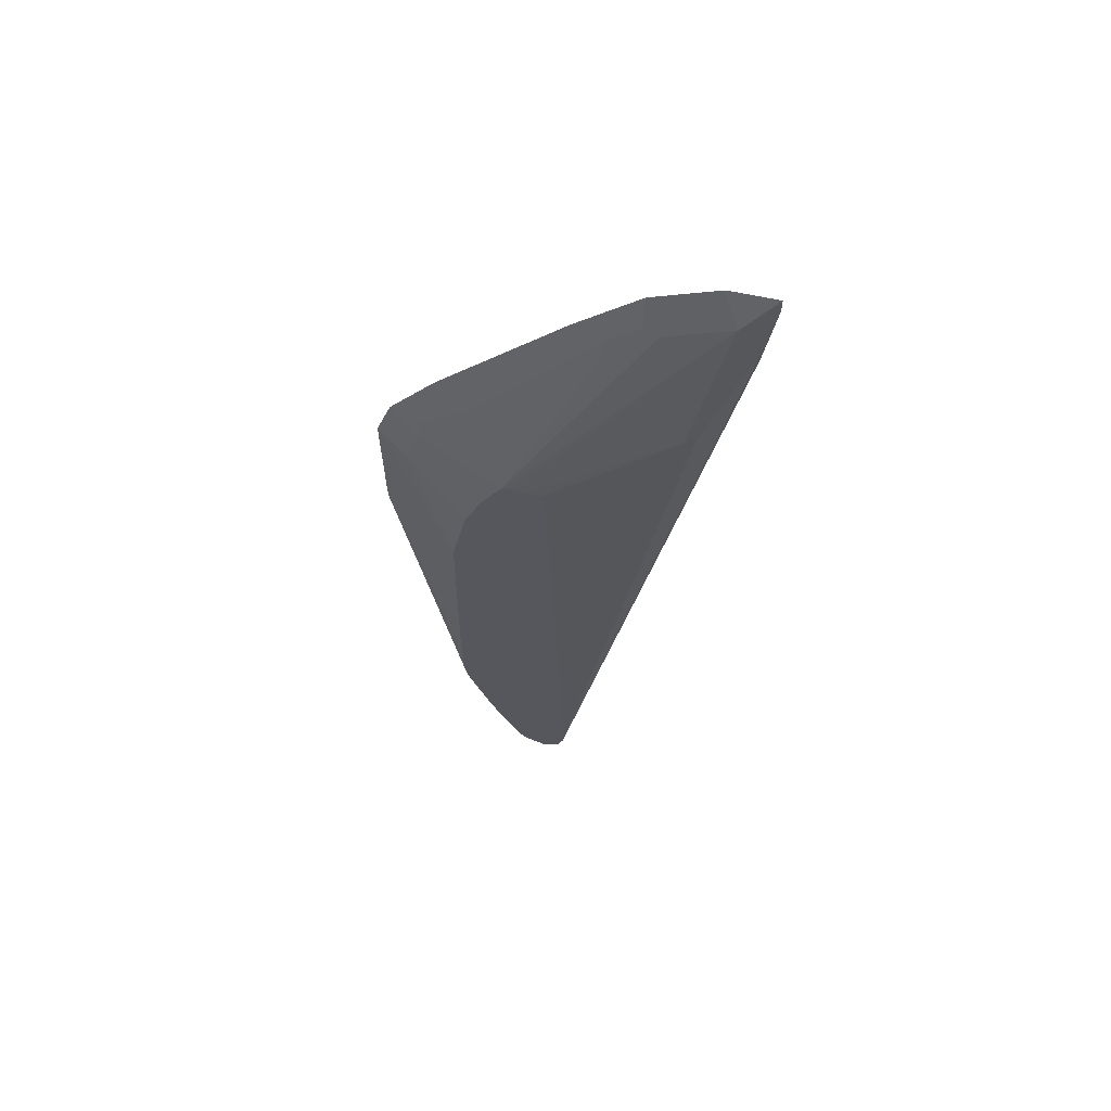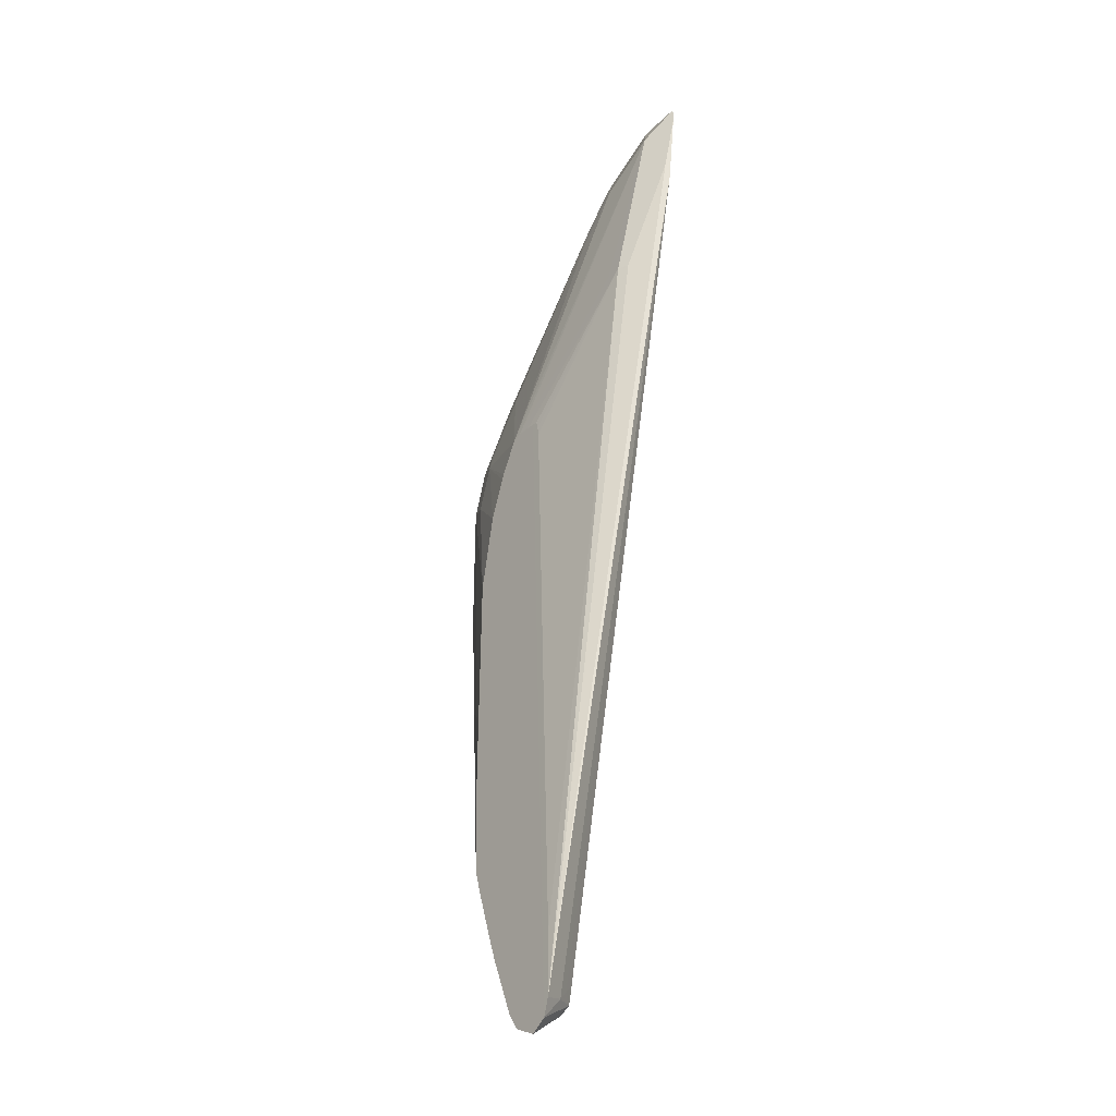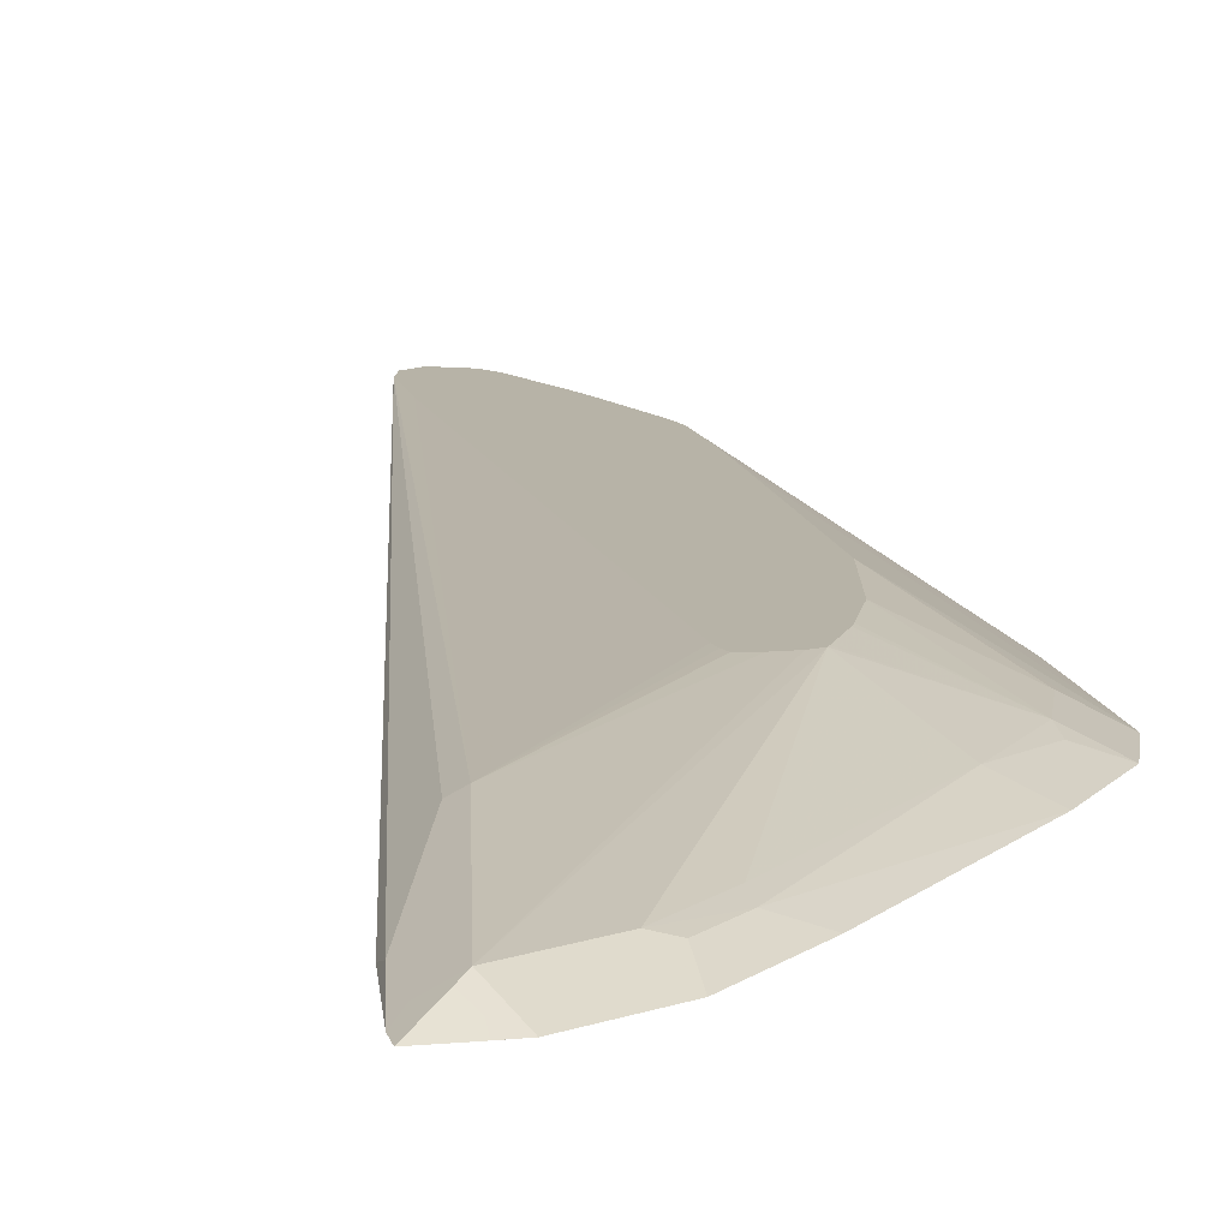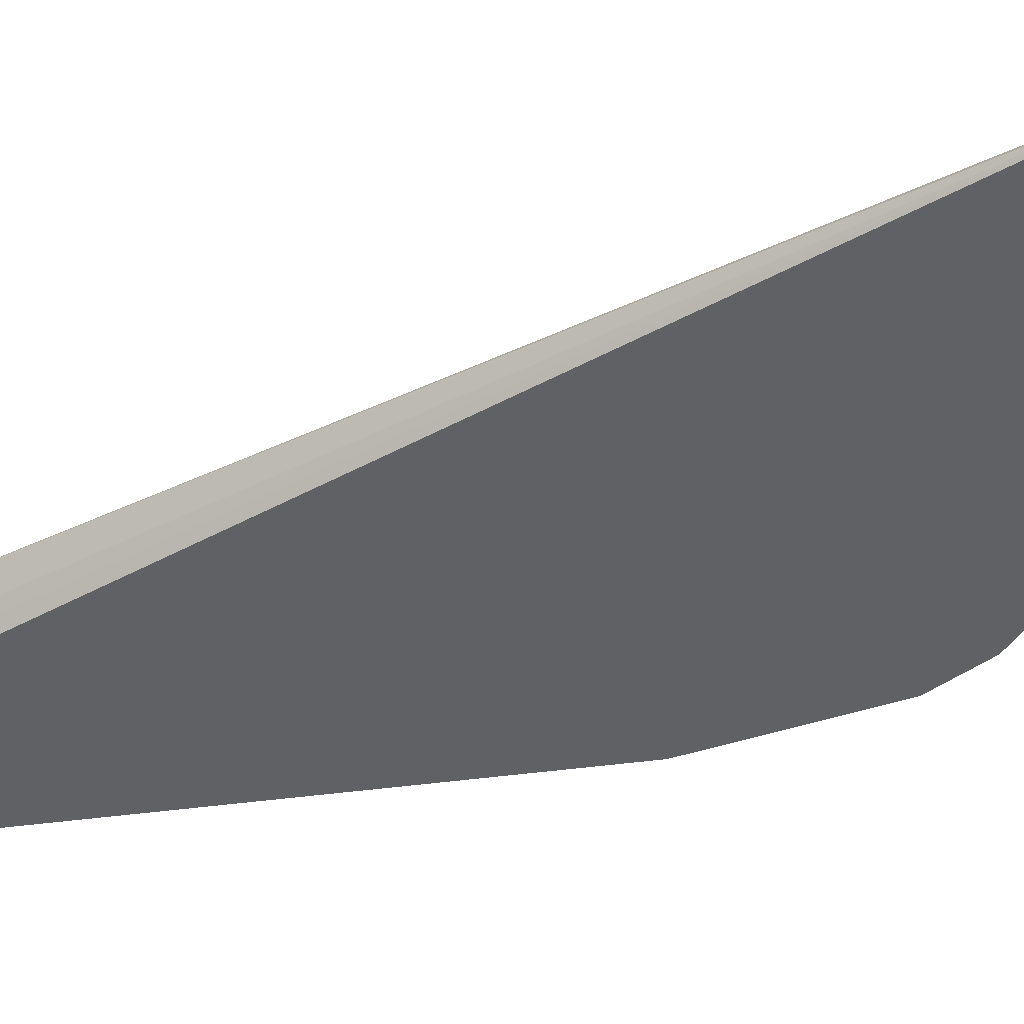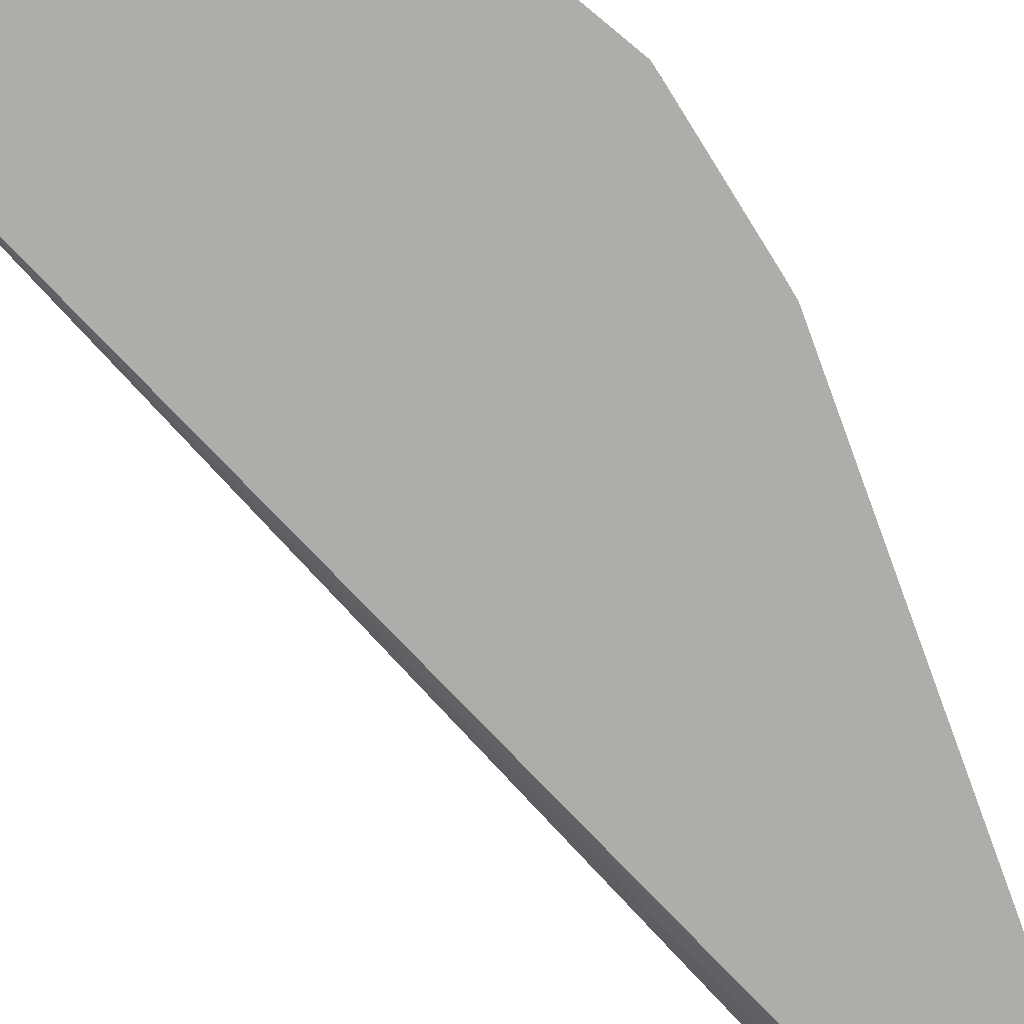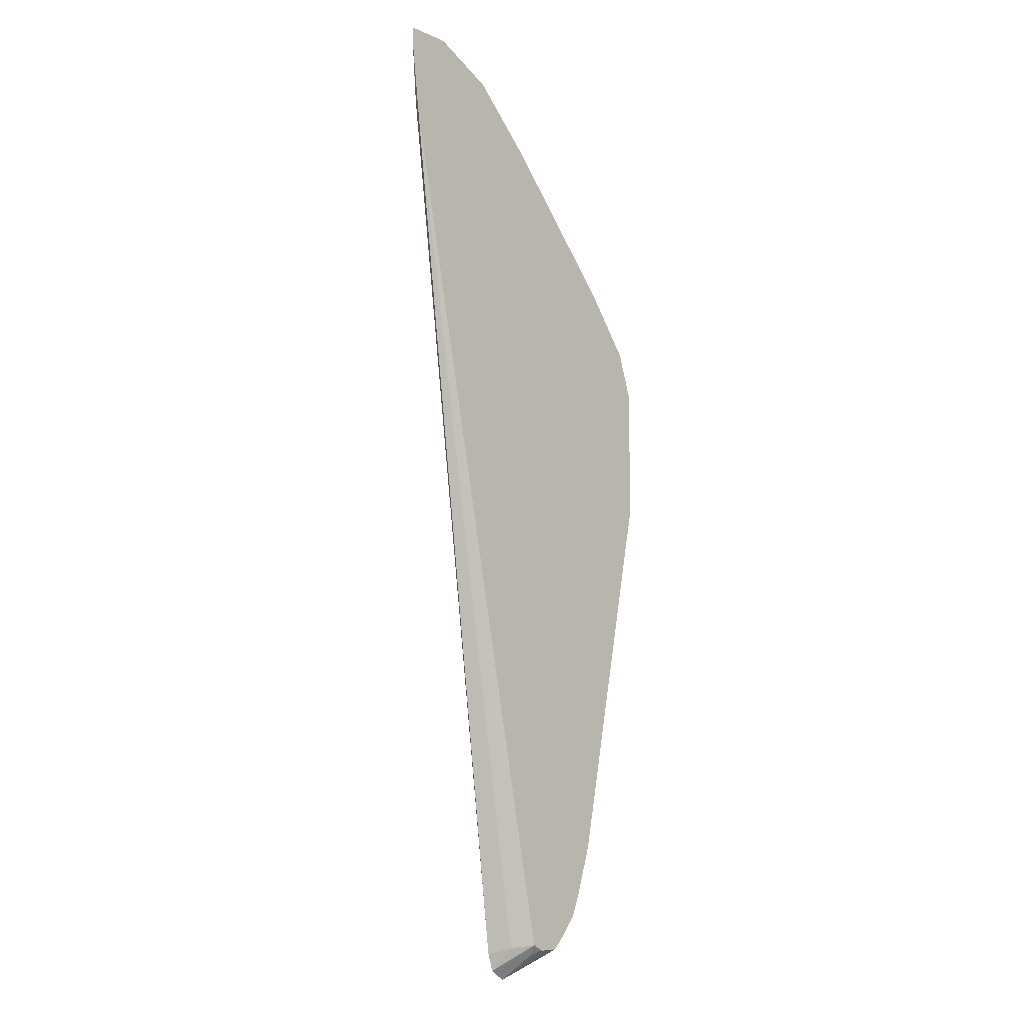
<metadata>
{"format":"obj","ext":"obj","renderer":"f3d","projection":"perspective","resolution":1024,"background":"white","views":[{"elev":64.5,"azim":-167.8,"up":"+Z"},{"elev":-33.5,"azim":-127.4,"up":"+Z"},{"elev":12.6,"azim":-12.1,"up":"+Y"},{"elev":-46.0,"azim":-69.6,"up":"+Y"},{"elev":-77.2,"azim":31.9,"up":"+Y"},{"elev":-10.4,"azim":-47.0,"up":"+Z"}]}
</metadata>
<code>
v -0.3647 -0.04164 0.4689
v -0.3647 -0.04164 0.4794
v -0.3492 -0.03388 0.4639
v -0.344 -0.03127 0.4586
v -0.3579 -0.03822 0.4586
v -0.3579 -0.03822 0.4274
v -0.3596 -0.04164 0.4274
v -0.3543 -0.04164 0.4794
v -0.344 -0.04164 0.4794
v -0.344 -0.03822 0.4726
v -0.3336 -0.04164 0.4792
v -0.2919 -0.04164 0.4584
v -0.3023 -0.03127 0.4378
v -0.2124 -0.01303 0.2547
v -0.2189 -0.01303 0.2567
v -0.3127 -0.02085 0.344
v -0.3232 -0.02085 0.344
v -0.3583 -0.04164 0.4171
v -0.3301 -0.02433 0.344
v -0.2541 -0.01303 -0.1746
v -0.2817 -0.04164 0.4482
v -0.2762 -0.03648 0.43
v -0.2867 -0.03648 0.4404
v -0.2919 -0.03388 0.4391
v -0.271 -0.03388 0.4183
v -0.2815 -0.03127 0.417
v -0.1564 -0.03127 0.271
v -0.2113 -0.01303 0.2529
v -0.2346 -0.01303 0.2554
v -0.271 -0.03127 0.4065
v -0.1877 -0.03127 0.3127
v -0.2294 -0.01303 0.2567
v -0.2385 -0.01303 0.2554
v -0.2401 -0.01303 0.2502
v -0.2411 -0.01303 0.2436
v -0.2541 -0.01303 -0.1329
v -0.2467 -0.0278 -0.1702
v -0.2432 -0.03475 -0.1633
v -0.2398 -0.04164 -0.1563
v -0.2502 -0.01303 -0.1863
v -0.2608 -0.04164 0.4274
v -0.2504 -0.04164 0.4169
v -0.167 -0.04164 0.3231
v -0.1564 -0.03388 0.2827
v -0.1494 -0.03475 0.2745
v -0.146 -0.03127 0.2398
v -0.1877 -0.01303 0.2011
v -0.1984 -0.01303 0.2288
v -0.2001 -0.01303 0.2325
v -0.2346 -0.01303 0.1928
v -0.1772 -0.01303 0.1485
v -0.1759 -0.01303 0.00917
v -0.2372 -0.04164 -0.168
v -0.1772 -0.01303 -0.06249
v -0.1788 -0.01303 -0.07138
v -0.1838 -0.01303 -0.0873
v -0.185 -0.01303 -0.09119
v -0.1942 -0.01303 -0.1186
v -0.1955 -0.01303 -0.1224
v -0.1997 -0.01303 -0.1339
v -0.2163 -0.01303 -0.1746
v -0.2215 -0.01303 -0.1824
v -0.2226 -0.01303 -0.184
v -0.2237 -0.01303 -0.1852
v -0.2398 -0.01303 -0.1929
v -0.2346 -0.03648 -0.1746
v -0.2371 -0.04164 -0.1682
v -0.2372 -0.04164 -0.1681
v -0.1358 -0.04164 0.2814
v -0.1253 -0.04164 0.2502
v -0.139 -0.03475 0.2432
v -0.1759 -0.01303 -0.0286
v -0.1252 -0.04164 0.2397
v -0.1254 -0.04164 0.1566
v -0.1772 -0.02085 -0.07296
v -0.1772 -0.04164 -0.09375
v -0.1799 -0.04164 -0.1043
v -0.1824 -0.02606 -0.09902
v -0.1824 -0.01564 -0.08855
v -0.1929 -0.01564 -0.1199
v -0.2137 -0.01564 -0.172
v -0.2224 -0.0139 -0.1841
v -0.212 -0.03475 -0.1737
v -0.2137 -0.03909 -0.172
v -0.2159 -0.04164 -0.1713
v -0.2189 -0.04164 -0.172
v -0.2294 -0.04164 -0.172
v -0.1252 -0.04164 0.1668
v -0.1903 -0.04164 -0.1355
v -0.1824 -0.03648 -0.1094
v -0.1929 -0.03648 -0.1407
v -0.1955 -0.04164 -0.1485
v -0.2113 -0.04164 -0.1679
v -0.212 -0.04164 -0.1686
f 40 61 62
f 40 63 64
f 40 60 61
f 40 64 65
f 40 65 66
f 40 66 67
f 40 62 63
f 40 67 68
f 45 69 70
f 40 50 54
f 43 69 44
f 44 69 45
f 45 70 71
f 45 71 46
f 46 71 51
f 40 59 60
f 50 72 54
f 46 51 47
f 40 68 53
f 40 58 59
f 29 48 47
f 40 56 57
f 27 31 44
f 51 71 70
f 28 49 29
f 29 50 40
f 29 40 35
f 29 35 34
f 29 34 33
f 29 33 32
f 29 49 48
f 40 57 58
f 29 47 51
f 29 52 72
f 29 72 50
f 31 43 44
f 35 40 36
f 37 40 53
f 37 53 38
f 38 53 39
f 40 54 55
f 40 55 56
f 29 51 52
f 51 70 52
f 72 88 74
f 52 73 88
f 65 85 86
f 65 86 87
f 65 87 66
f 66 87 67
f 74 76 75
f 77 89 91
f 77 91 90
f 77 90 78
f 78 90 80
f 78 80 79
f 80 90 91
f 80 91 81
f 81 92 83
f 81 83 82
f 81 91 92
f 83 92 93
f 83 93 84
f 84 93 94
f 27 49 28
f 65 84 85
f 65 83 84
f 64 83 65
f 64 82 83
f 52 88 72
f 54 72 74
f 54 74 55
f 55 75 76
f 55 76 77
f 55 77 78
f 55 78 79
f 55 79 56
f 55 74 75
f 52 70 73
f 56 79 57
f 57 80 58
f 58 80 59
f 59 80 60
f 60 80 81
f 60 81 61
f 61 81 62
f 62 81 63
f 63 81 82
f 63 82 64
f 57 79 80
f 27 48 49
f 1 41 21
f 27 46 47
f 1 73 70
f 1 70 69
f 1 69 43
f 1 43 42
f 1 42 41
f 1 21 12
f 1 12 11
f 1 11 9
f 1 9 8
f 1 8 2
f 2 8 3
f 3 8 9
f 3 9 10
f 3 10 4
f 4 10 11
f 4 11 12
f 4 12 13
f 4 13 14
f 4 14 15
f 1 88 73
f 4 15 16
f 1 74 88
f 1 77 76
f 84 94 85
f 1 2 3
f 1 3 4
f 1 4 5
f 1 5 6
f 1 6 7
f 1 7 18
f 1 18 39
f 1 39 53
f 1 53 68
f 1 68 67
f 1 67 87
f 1 87 86
f 1 86 85
f 1 85 94
f 1 94 93
f 1 93 92
f 1 92 89
f 1 89 77
f 1 76 74
f 4 16 17
f 4 17 5
f 5 17 6
f 17 35 36
f 17 36 20
f 17 20 19
f 18 20 37
f 18 37 38
f 18 38 39
f 20 36 40
f 20 40 37
f 21 41 22
f 22 41 42
f 22 42 25
f 22 25 24
f 22 24 23
f 25 30 26
f 25 42 43
f 25 43 31
f 25 31 30
f 27 44 45
f 27 45 46
f 17 34 35
f 17 33 34
f 17 32 33
f 15 17 16
f 6 18 7
f 6 17 19
f 6 19 20
f 6 20 18
f 9 11 10
f 12 21 22
f 12 22 23
f 12 23 24
f 12 24 13
f 27 47 48
f 13 24 25
f 13 26 14
f 14 27 28
f 14 28 29
f 14 29 15
f 14 26 30
f 14 30 31
f 14 31 27
f 15 29 32
f 15 32 17
f 13 25 26
f 89 92 91

</code>
